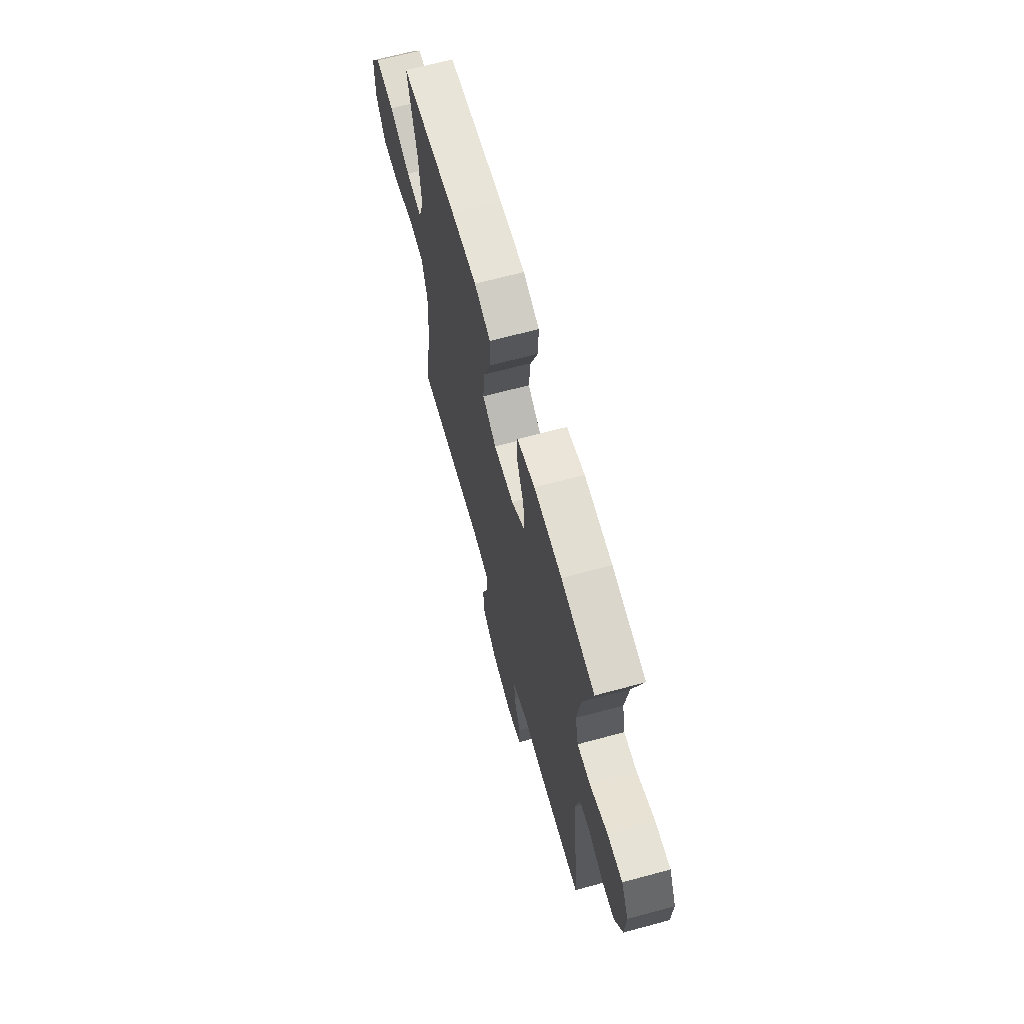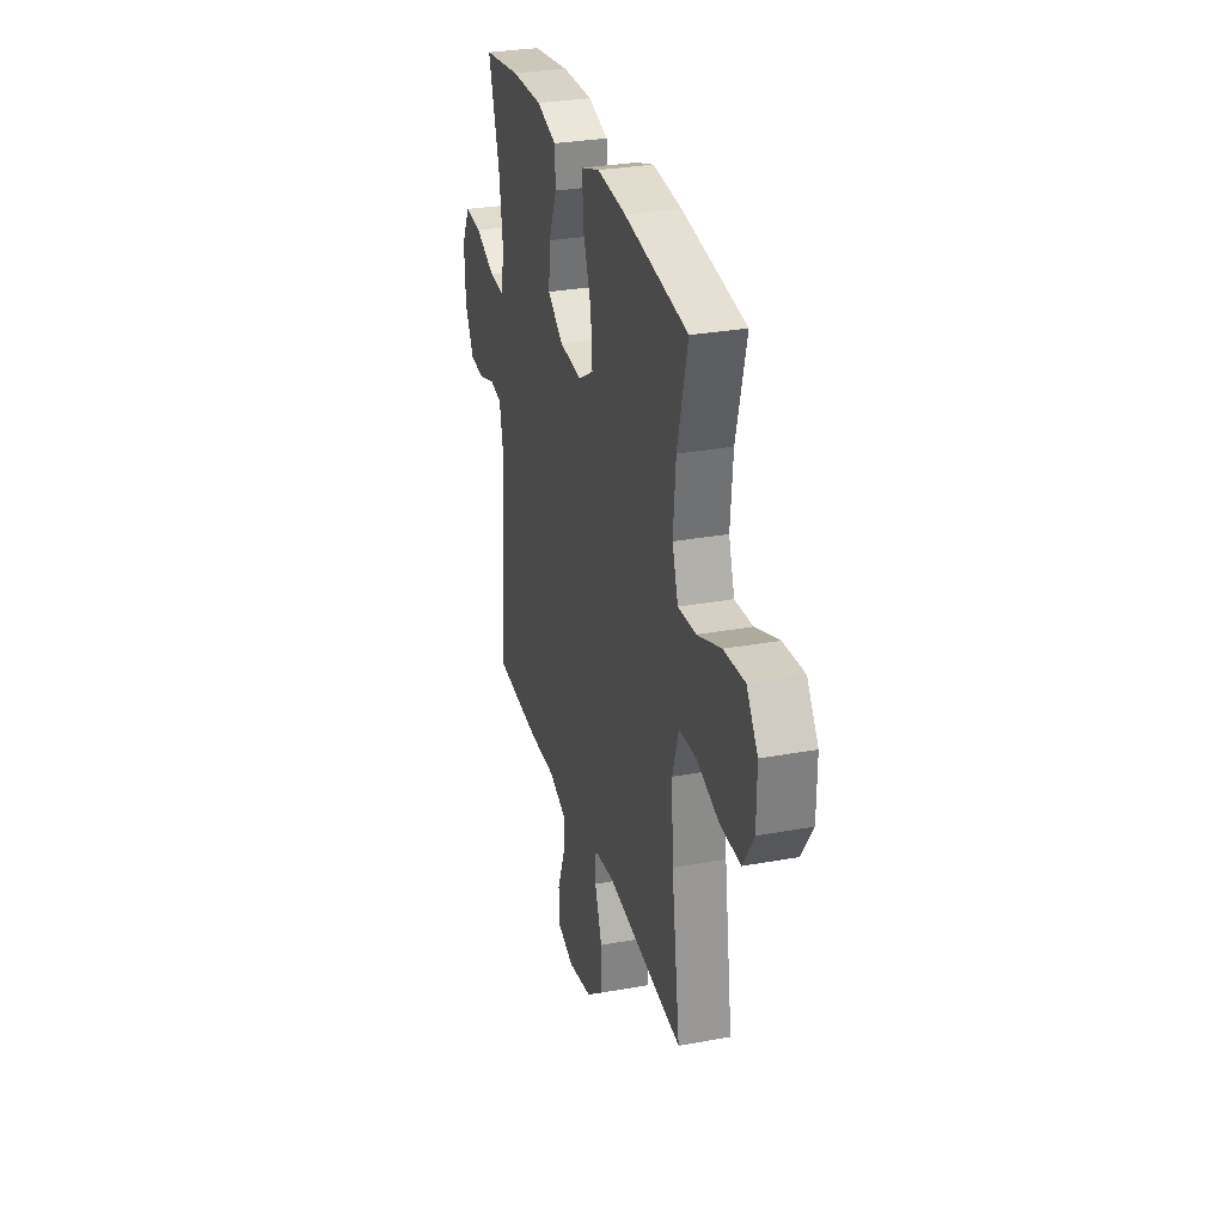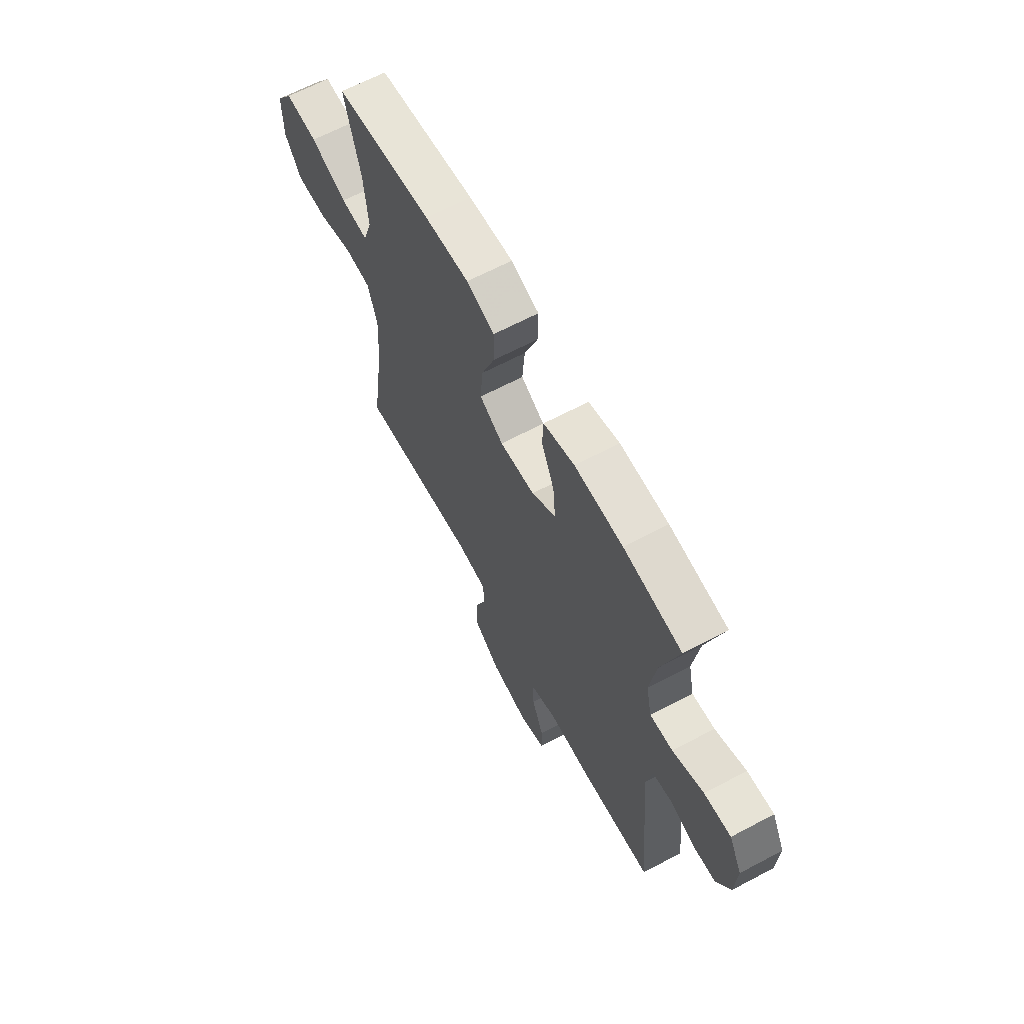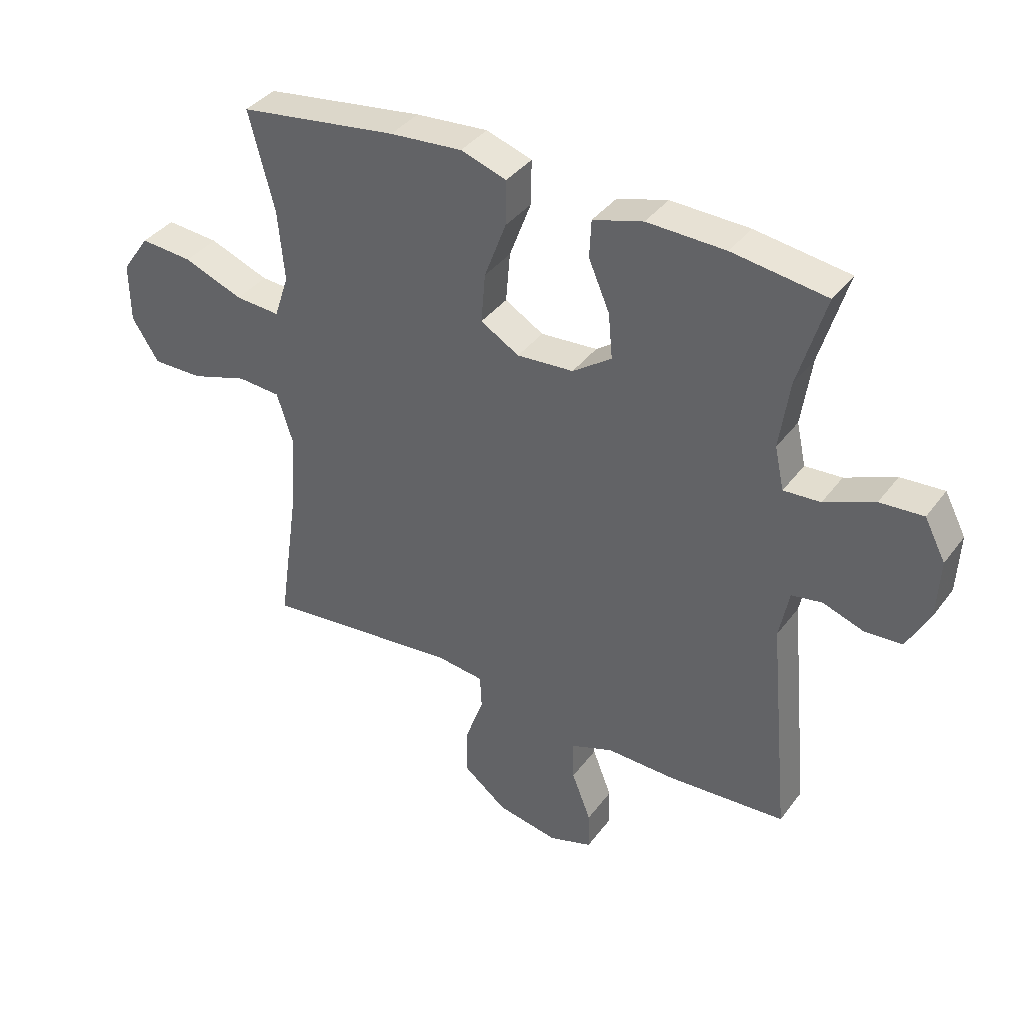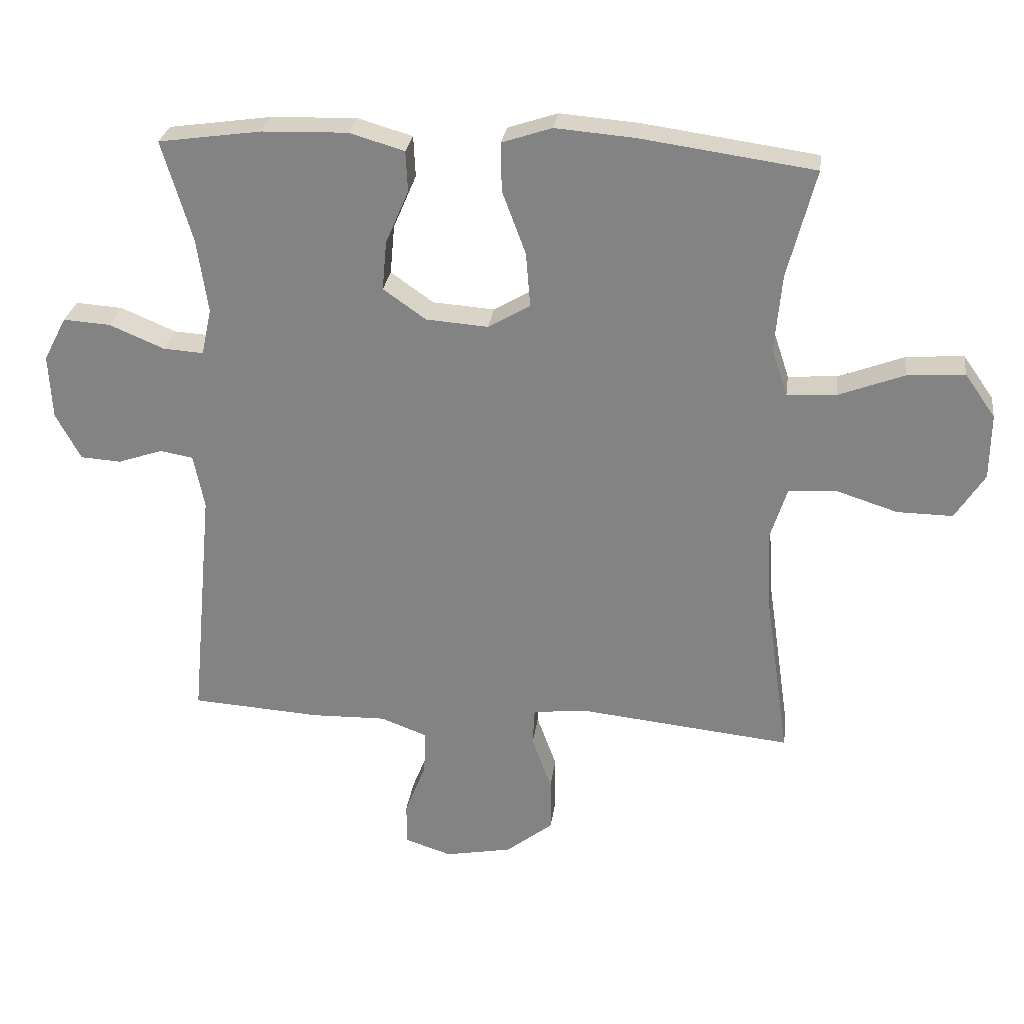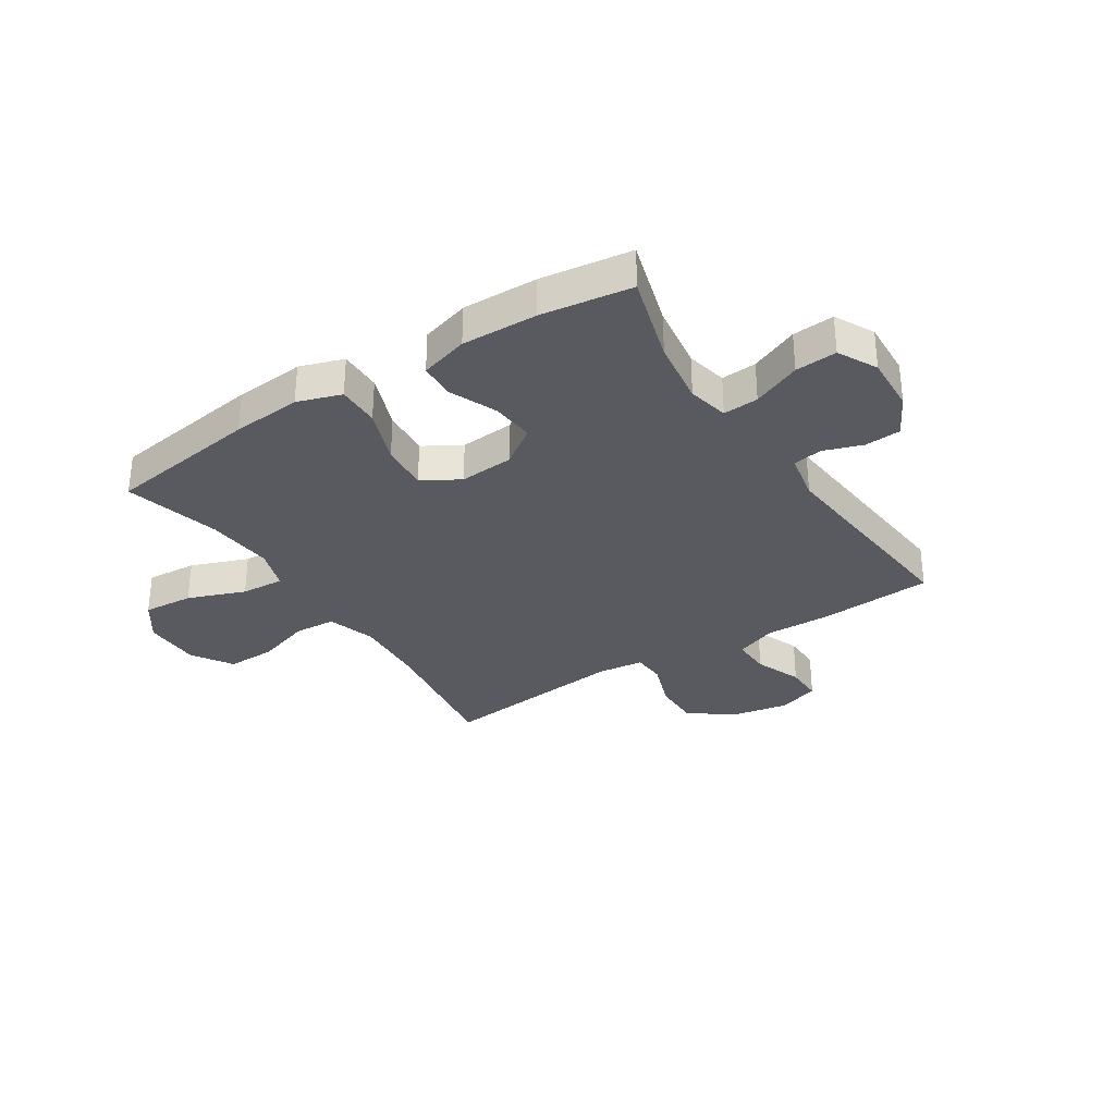
<metadata>
{"format":"obj","ext":"obj","renderer":"f3d","projection":"perspective","resolution":1024,"background":"white","views":[{"elev":66.5,"azim":74.8,"up":"+Z"},{"elev":29.8,"azim":-105.0,"up":"+Z"},{"elev":65.0,"azim":61.9,"up":"+Z"},{"elev":38.0,"azim":32.4,"up":"+Z"},{"elev":27.6,"azim":-172.4,"up":"+Z"},{"elev":-31.9,"azim":32.9,"up":"+Y"}]}
</metadata>
<code>
v -0.5 0.07 0.5
v -0.228 0.07 0.538
v -0.104 0.07 0.548
v -0.026 0.07 0.522
v -0.027 0.07 0.446
v -0.064 0.07 0.347
v -0.071 0.07 0.262
v -0.005 0.07 0.223
v 0.092 0.07 0.23
v 0.159 0.07 0.277
v 0.152 0.07 0.354
v 0.116 0.07 0.438
v 0.119 0.07 0.502
v 0.205 0.07 0.527
v 0.339 0.07 0.523
v 0.5 0.07 0.5
v 0.453 0.07 0.342
v 0.436 0.07 0.225
v 0.452 0.07 0.152
v 0.515 0.07 0.156
v 0.601 0.07 0.192
v 0.675 0.07 0.197
v 0.711 0.07 0.128
v 0.706 0.07 0.027
v 0.667 0.07 -0.046
v 0.603 0.07 -0.05
v 0.533 0.07 -0.026
v 0.481 0.07 -0.035
v 0.464 0.07 -0.12
v 0.5 0.07 -0.5
v 0.297 0.07 -0.513
v 0.18 0.07 -0.51
v 0.107 0.07 -0.537
v 0.109 0.07 -0.606
v 0.142 0.07 -0.69
v 0.143 0.07 -0.757
v 0.069 0.07 -0.781
v -0.036 0.07 -0.761
v -0.11 0.07 -0.703
v -0.109 0.07 -0.619
v -0.078 0.07 -0.534
v -0.081 0.07 -0.475
v -0.164 0.07 -0.465
v -0.5 0.07 -0.5
v -0.463 0.07 -0.246
v -0.455 0.07 -0.115
v -0.482 0.07 -0.03
v -0.556 0.07 -0.025
v -0.653 0.07 -0.056
v -0.74 0.07 -0.057
v -0.786 0.07 0.015
v -0.787 0.07 0.118
v -0.739 0.07 0.186
v -0.649 0.07 0.179
v -0.547 0.07 0.14
v -0.47 0.07 0.135
v -0.445 0.07 0.21
v -0.456 0.07 0.331
v -0.5 0 0.5
v -0.228 0 0.538
v -0.104 0 0.548
v -0.026 0 0.522
v -0.027 0 0.446
v -0.064 0 0.347
v -0.071 0 0.262
v -0.005 0 0.223
v 0.092 0 0.23
v 0.159 0 0.277
v 0.152 0 0.354
v 0.116 0 0.438
v 0.119 0 0.502
v 0.205 0 0.527
v 0.339 0 0.523
v 0.5 0 0.5
v 0.453 0 0.342
v 0.436 0 0.225
v 0.452 0 0.152
v 0.515 0 0.156
v 0.601 0 0.192
v 0.675 0 0.197
v 0.711 0 0.128
v 0.706 0 0.027
v 0.667 0 -0.046
v 0.603 0 -0.05
v 0.533 0 -0.026
v 0.481 0 -0.035
v 0.464 0 -0.12
v 0.5 0 -0.5
v 0.297 0 -0.513
v 0.18 0 -0.51
v 0.107 0 -0.537
v 0.109 0 -0.606
v 0.142 0 -0.69
v 0.143 0 -0.757
v 0.069 0 -0.781
v -0.036 0 -0.761
v -0.11 0 -0.703
v -0.109 0 -0.619
v -0.078 0 -0.534
v -0.081 0 -0.475
v -0.164 0 -0.465
v -0.5 0 -0.5
v -0.463 0 -0.246
v -0.455 0 -0.115
v -0.482 0 -0.03
v -0.556 0 -0.025
v -0.653 0 -0.056
v -0.74 0 -0.057
v -0.786 0 0.015
v -0.787 0 0.118
v -0.739 0 0.186
v -0.649 0 0.179
v -0.547 0 0.14
v -0.47 0 0.135
v -0.445 0 0.21
v -0.456 0 0.331
f 53 54 55
f 52 53 55
f 51 52 55
f 50 51 55
f 49 50 55
f 48 49 55
f 47 48 55 56
f 46 47 56 57
f 43 44 45
f 42 43 45 46
f 39 40 41
f 38 39 41
f 37 38 41
f 36 37 41
f 35 36 41
f 34 35 41
f 33 34 41 42
f 42 46 57
f 33 42 57
f 32 33 57
f 32 57 58
f 31 32 58
f 30 31 58
f 29 30 58
f 25 26 27
f 24 25 27
f 23 24 27
f 22 23 27
f 21 22 27
f 20 21 27
f 19 20 27 28
f 15 16 17
f 14 15 17
f 13 14 17
f 12 13 17
f 11 12 17
f 10 11 17 18
f 19 28 29
f 18 19 29
f 10 18 29
f 9 10 29
f 4 5 6
f 3 4 6
f 2 3 6
f 1 2 6
f 58 1 6
f 58 6 7
f 29 58 7 8
f 8 9 29
f 113 112 111
f 113 111 110
f 113 110 109
f 113 109 108
f 113 108 107
f 113 107 106
f 114 113 106 105
f 115 114 105 104
f 103 102 101
f 104 103 101 100
f 99 98 97
f 99 97 96
f 99 96 95
f 99 95 94
f 99 94 93
f 99 93 92
f 100 99 92 91
f 115 104 100
f 115 100 91
f 115 91 90
f 116 115 90
f 116 90 89
f 116 89 88
f 116 88 87
f 85 84 83
f 85 83 82
f 85 82 81
f 85 81 80
f 85 80 79
f 85 79 78
f 86 85 78 77
f 75 74 73
f 75 73 72
f 75 72 71
f 75 71 70
f 75 70 69
f 76 75 69 68
f 87 86 77
f 87 77 76
f 87 76 68
f 87 68 67
f 64 63 62
f 64 62 61
f 64 61 60
f 64 60 59
f 64 59 116
f 65 64 116
f 66 65 116 87
f 87 67 66
f 1 59 60 2
f 2 60 61 3
f 3 61 62 4
f 4 62 63 5
f 5 63 64 6
f 6 64 65 7
f 7 65 66 8
f 8 66 67 9
f 9 67 68 10
f 10 68 69 11
f 11 69 70 12
f 12 70 71 13
f 13 71 72 14
f 14 72 73 15
f 15 73 74 16
f 16 74 75 17
f 17 75 76 18
f 18 76 77 19
f 19 77 78 20
f 20 78 79 21
f 21 79 80 22
f 22 80 81 23
f 23 81 82 24
f 24 82 83 25
f 25 83 84 26
f 26 84 85 27
f 27 85 86 28
f 28 86 87 29
f 29 87 88 30
f 30 88 89 31
f 31 89 90 32
f 32 90 91 33
f 33 91 92 34
f 34 92 93 35
f 35 93 94 36
f 36 94 95 37
f 37 95 96 38
f 38 96 97 39
f 39 97 98 40
f 40 98 99 41
f 41 99 100 42
f 42 100 101 43
f 43 101 102 44
f 44 102 103 45
f 45 103 104 46
f 46 104 105 47
f 47 105 106 48
f 48 106 107 49
f 49 107 108 50
f 50 108 109 51
f 51 109 110 52
f 52 110 111 53
f 53 111 112 54
f 54 112 113 55
f 55 113 114 56
f 56 114 115 57
f 57 115 116 58
f 58 116 59 1

</code>
